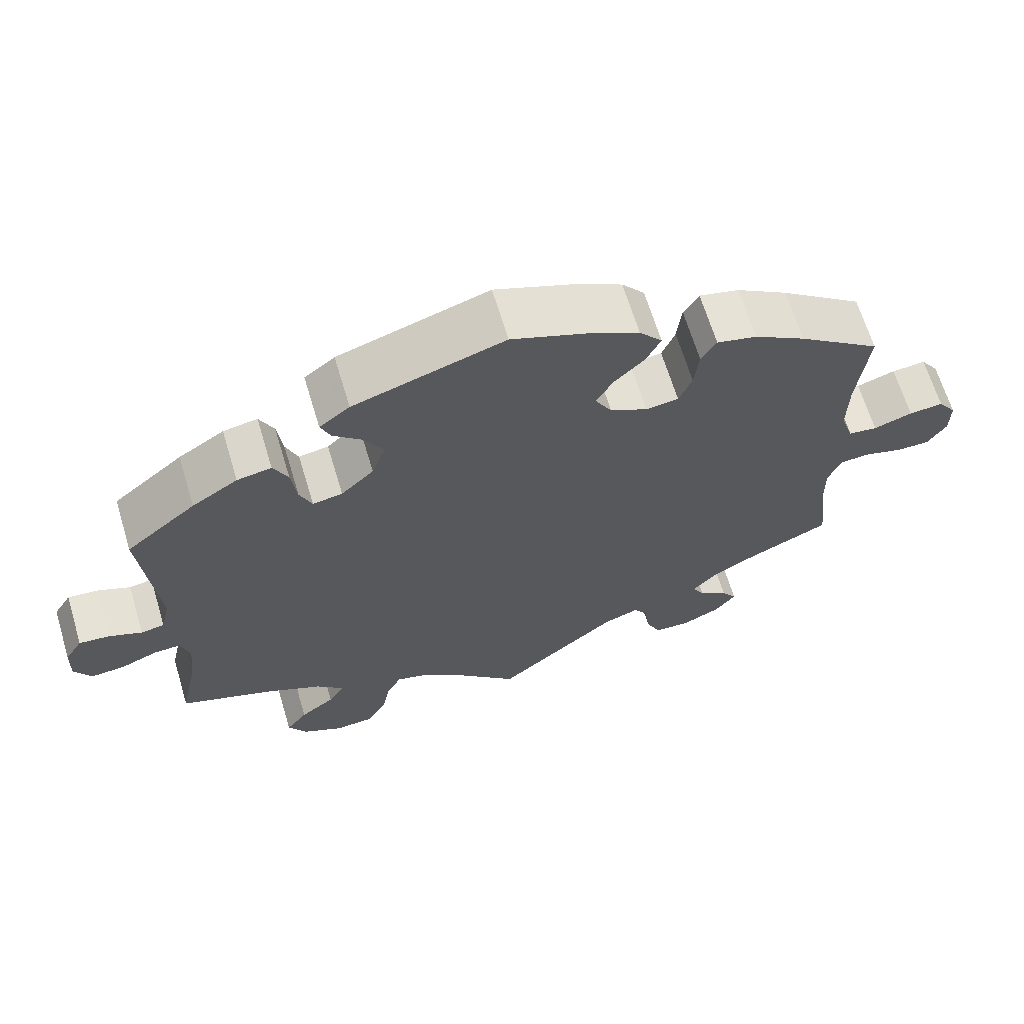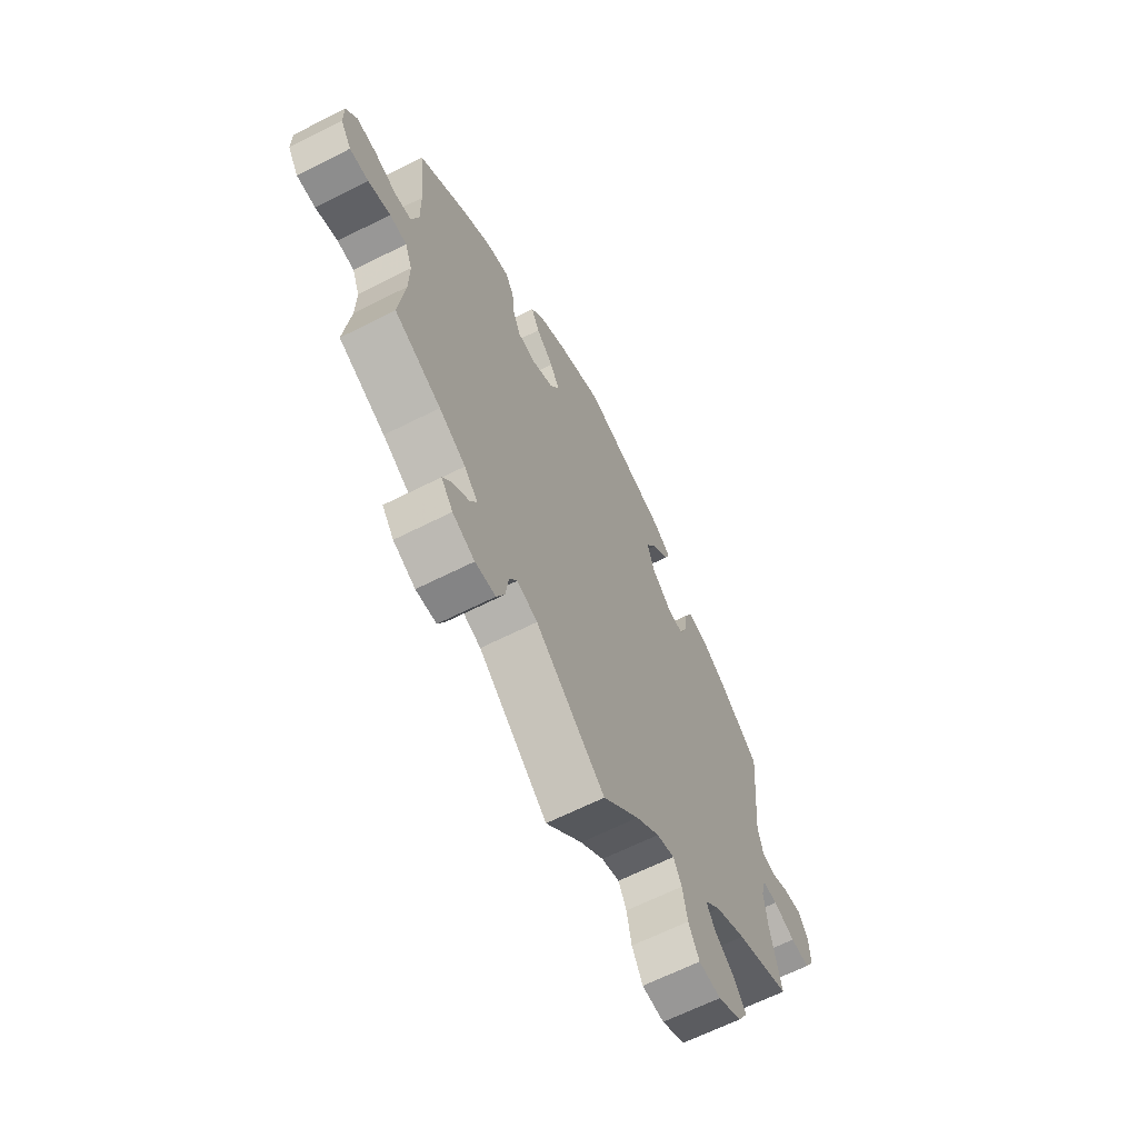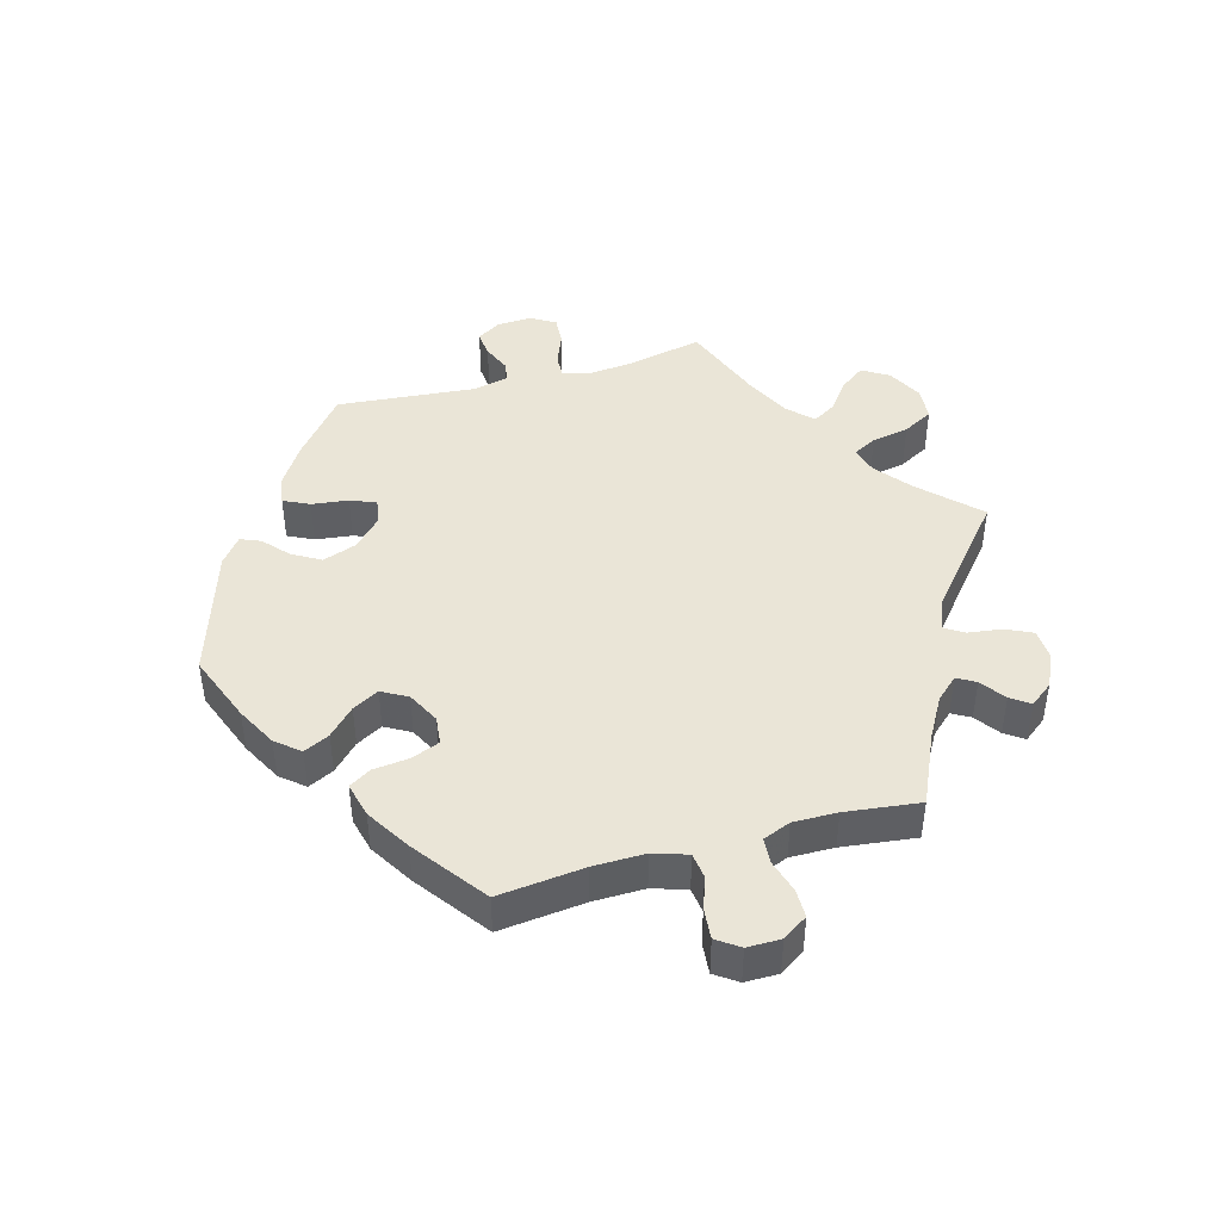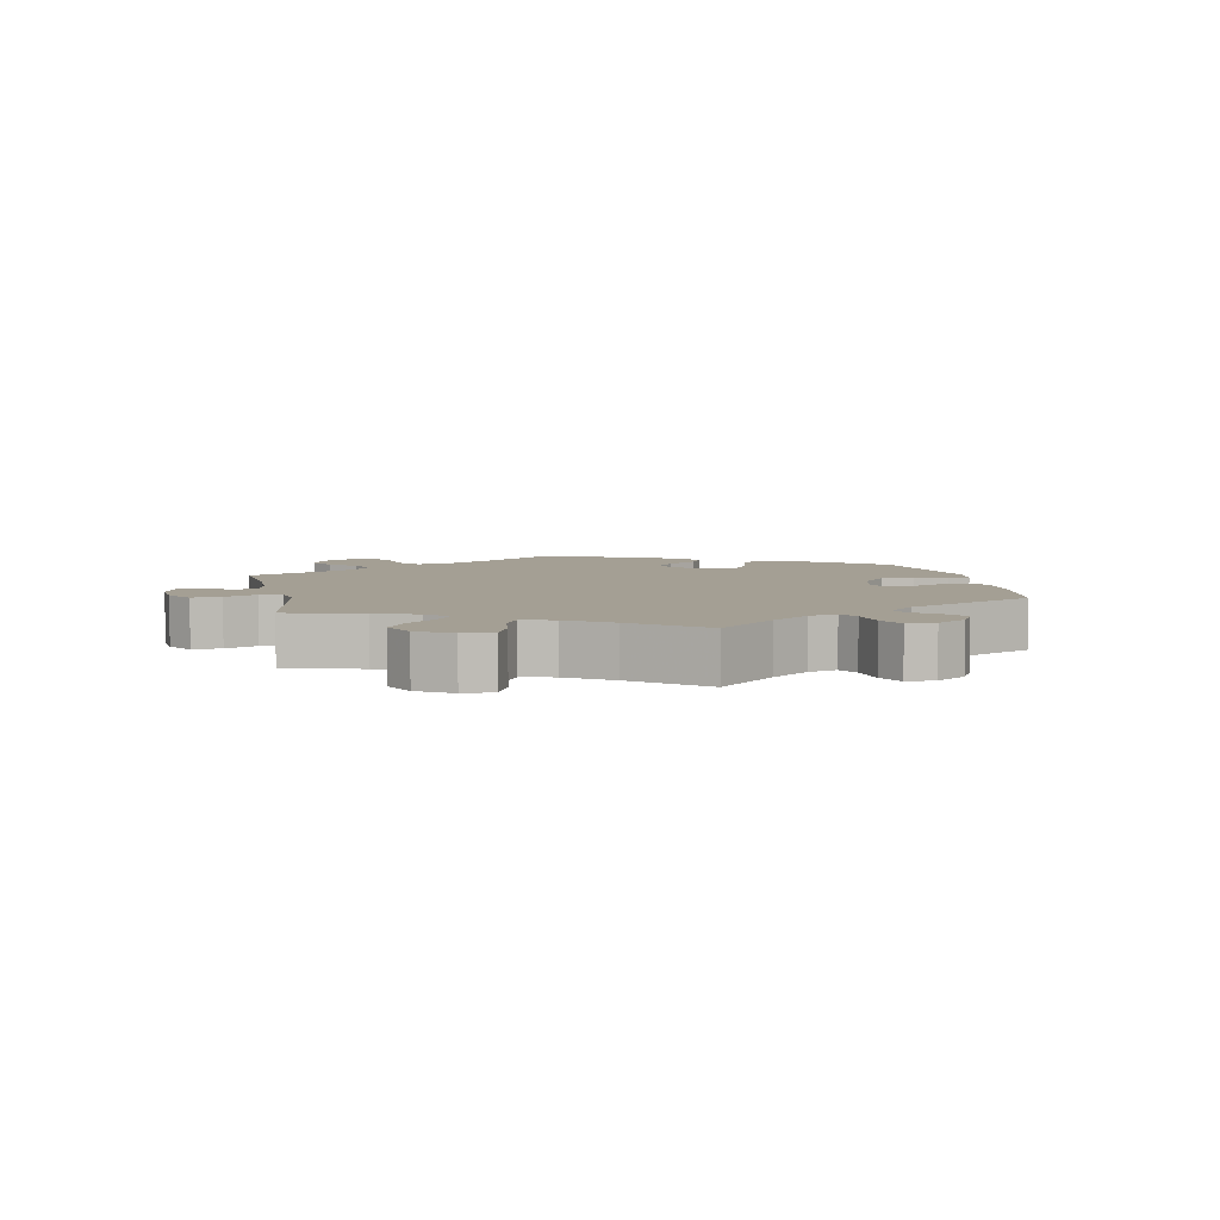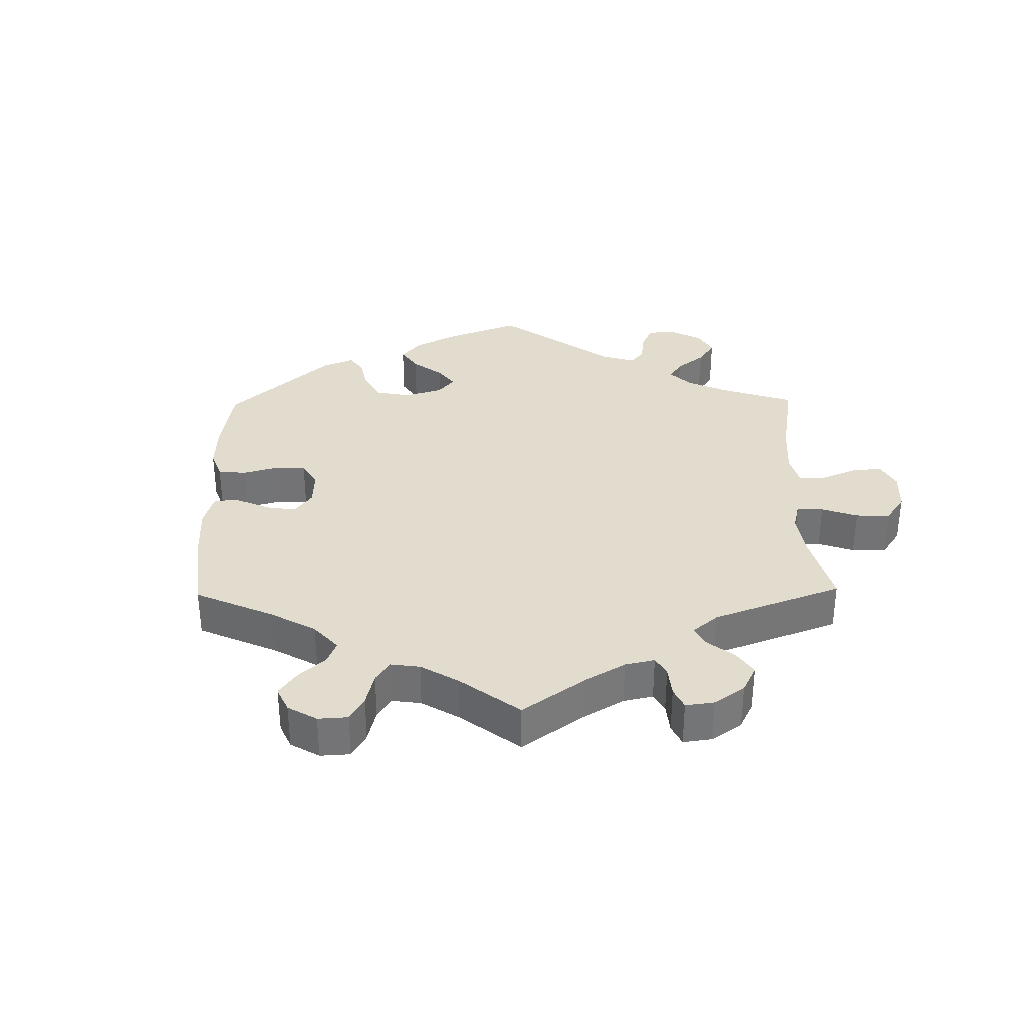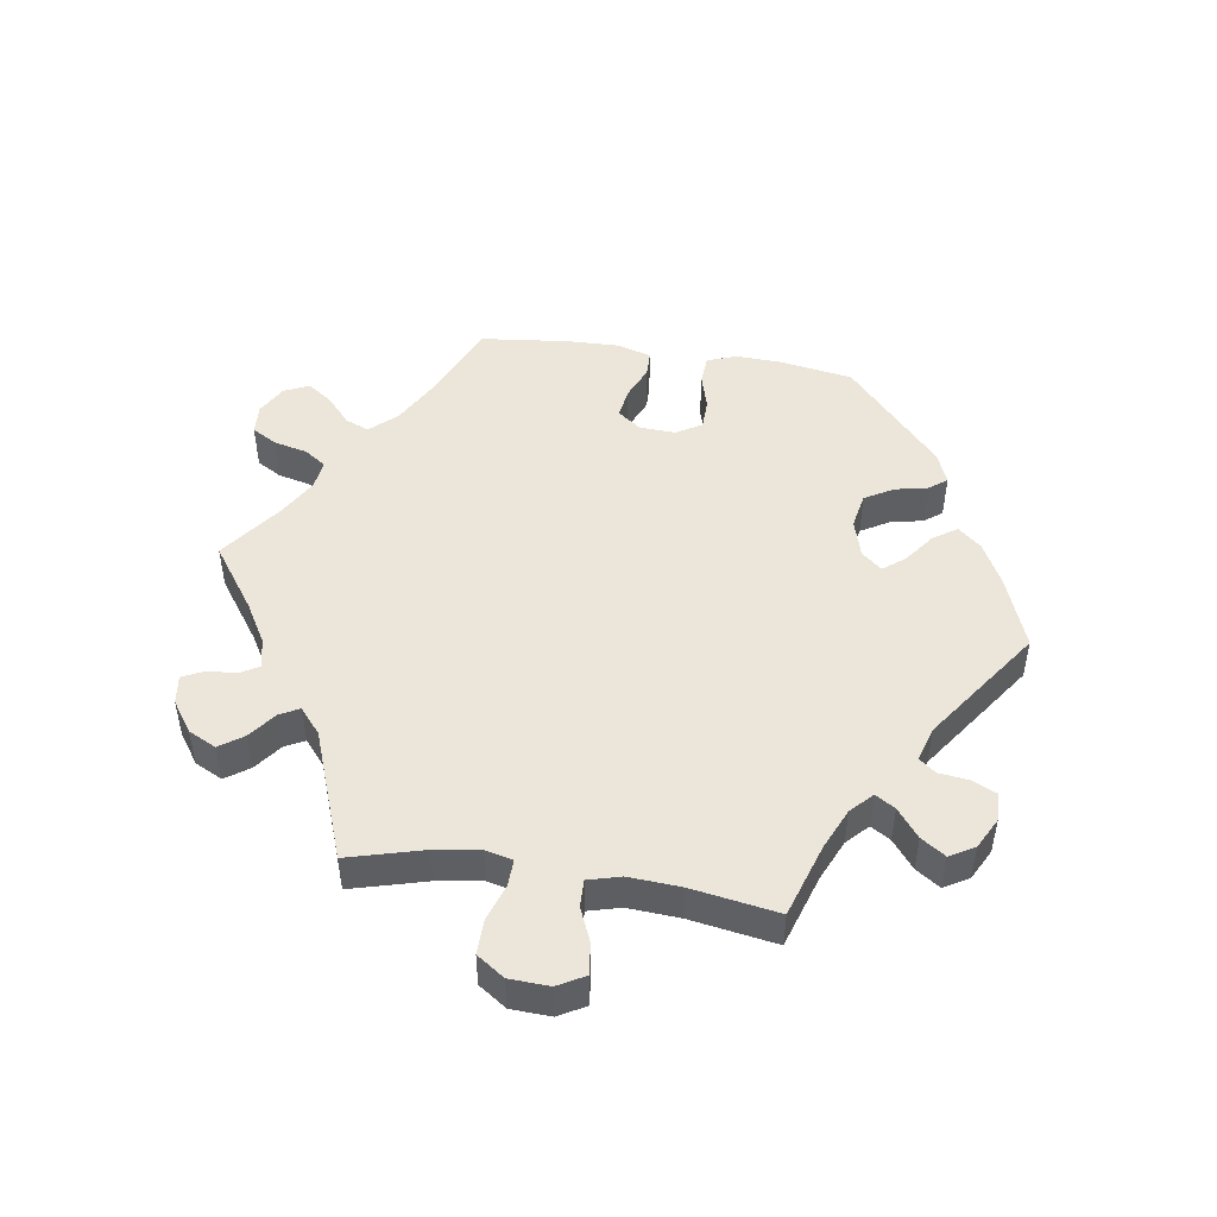
<metadata>
{"format":"obj","ext":"obj","renderer":"f3d","projection":"perspective","resolution":1024,"background":"white","views":[{"elev":65.8,"azim":-16.8,"up":"+Z"},{"elev":-64.6,"azim":117.0,"up":"+Z"},{"elev":44.2,"azim":74.3,"up":"+Y"},{"elev":5.6,"azim":-131.8,"up":"+Y"},{"elev":34.0,"azim":119.1,"up":"+Y"},{"elev":48.5,"azim":-141.4,"up":"+Y"}]}
</metadata>
<code>
v 0.487 0.07 0.159
v 0.486 0.07 0.081
v 0.503 0.07 0.029
v 0.541 0.07 0.024
v 0.592 0.07 0.041
v 0.637 0.07 0.045
v 0.661 0.07 0.011
v 0.661 0.07 -0.04
v 0.636 0.07 -0.078
v 0.593 0.07 -0.078
v 0.542 0.07 -0.063
v 0.503 0.07 -0.066
v 0.486 0.07 -0.108
v 0.487 0.07 -0.175
v 0.501 0.07 -0.288
v 0.394 0.07 -0.337
v 0.333 0.07 -0.372
v 0.302 0.07 -0.406
v 0.318 0.07 -0.434
v 0.356 0.07 -0.461
v 0.376 0.07 -0.49
v 0.349 0.07 -0.525
v 0.298 0.07 -0.549
v 0.251 0.07 -0.546
v 0.232 0.07 -0.506
v 0.225 0.07 -0.454
v 0.207 0.07 -0.426
v 0.16 0.07 -0.443
v 0 0.07 -0.577
v -0.084 0.07 -0.493
v -0.138 0.07 -0.45
v -0.179 0.07 -0.438
v -0.198 0.07 -0.474
v -0.209 0.07 -0.531
v -0.234 0.07 -0.577
v -0.285 0.07 -0.581
v -0.339 0.07 -0.553
v -0.363 0.07 -0.513
v -0.335 0.07 -0.475
v -0.29 0.07 -0.441
v -0.269 0.07 -0.406
v -0.305 0.07 -0.37
v -0.376 0.07 -0.335
v -0.501 0.07 -0.288
v -0.477 0.07 -0.174
v -0.47 0.07 -0.106
v -0.481 0.07 -0.063
v -0.516 0.07 -0.064
v -0.566 0.07 -0.084
v -0.61 0.07 -0.087
v -0.632 0.07 -0.05
v -0.63 0.07 0.003
v -0.607 0.07 0.04
v -0.567 0.07 0.036
v -0.524 0.07 0.018
v -0.493 0.07 0.023
v -0.481 0.07 0.076
v -0.501 0.07 0.289
v -0.409 0.07 0.364
v -0.349 0.07 0.402
v -0.304 0.07 0.41
v -0.285 0.07 0.371
v -0.278 0.07 0.315
v -0.262 0.07 0.276
v -0.223 0.07 0.283
v -0.18 0.07 0.324
v -0.162 0.07 0.376
v -0.187 0.07 0.419
v -0.225 0.07 0.453
v -0.238 0.07 0.484
v -0.198 0.07 0.515
v 0 0.07 0.578
v 0.105 0.07 0.538
v 0.166 0.07 0.506
v 0.196 0.07 0.47
v 0.177 0.07 0.431
v 0.137 0.07 0.392
v 0.115 0.07 0.352
v 0.137 0.07 0.313
v 0.186 0.07 0.288
v 0.229 0.07 0.293
v 0.246 0.07 0.336
v 0.252 0.07 0.391
v 0.272 0.07 0.424
v 0.325 0.07 0.411
v 0.392 0.07 0.37
v 0.501 0.07 0.29
v 0.487 0 0.159
v 0.486 0 0.081
v 0.503 0 0.029
v 0.541 0 0.024
v 0.592 0 0.041
v 0.637 0 0.045
v 0.661 0 0.011
v 0.661 0 -0.04
v 0.636 0 -0.078
v 0.593 0 -0.078
v 0.542 0 -0.063
v 0.503 0 -0.066
v 0.486 0 -0.108
v 0.487 0 -0.175
v 0.501 0 -0.288
v 0.394 0 -0.337
v 0.333 0 -0.372
v 0.302 0 -0.406
v 0.318 0 -0.434
v 0.356 0 -0.461
v 0.376 0 -0.49
v 0.349 0 -0.525
v 0.298 0 -0.549
v 0.251 0 -0.546
v 0.232 0 -0.506
v 0.225 0 -0.454
v 0.207 0 -0.426
v 0.16 0 -0.443
v 0 0 -0.577
v -0.084 0 -0.493
v -0.138 0 -0.45
v -0.179 0 -0.438
v -0.198 0 -0.474
v -0.209 0 -0.531
v -0.234 0 -0.577
v -0.285 0 -0.581
v -0.339 0 -0.553
v -0.363 0 -0.513
v -0.335 0 -0.475
v -0.29 0 -0.441
v -0.269 0 -0.406
v -0.305 0 -0.37
v -0.376 0 -0.335
v -0.501 0 -0.288
v -0.477 0 -0.174
v -0.47 0 -0.106
v -0.481 0 -0.063
v -0.516 0 -0.064
v -0.566 0 -0.084
v -0.61 0 -0.087
v -0.632 0 -0.05
v -0.63 0 0.003
v -0.607 0 0.04
v -0.567 0 0.036
v -0.524 0 0.018
v -0.493 0 0.023
v -0.481 0 0.076
v -0.501 0 0.289
v -0.409 0 0.364
v -0.349 0 0.402
v -0.304 0 0.41
v -0.285 0 0.371
v -0.278 0 0.315
v -0.262 0 0.276
v -0.223 0 0.283
v -0.18 0 0.324
v -0.162 0 0.376
v -0.187 0 0.419
v -0.225 0 0.453
v -0.238 0 0.484
v -0.198 0 0.515
v 0 0 0.578
v 0.105 0 0.538
v 0.166 0 0.506
v 0.196 0 0.47
v 0.177 0 0.431
v 0.137 0 0.392
v 0.115 0 0.352
v 0.137 0 0.313
v 0.186 0 0.288
v 0.229 0 0.293
v 0.246 0 0.336
v 0.252 0 0.391
v 0.272 0 0.424
v 0.325 0 0.411
v 0.392 0 0.37
v 0.501 0 0.29
f 86 87 1
f 85 86 1 2
f 82 83 84 85
f 81 82 85 2
f 80 81 2 3
f 79 80 3
f 74 75 76 77
f 74 77 78
f 73 74 78
f 72 73 78
f 71 72 78
f 68 69 70 71
f 67 68 71 78
f 66 67 78 79
f 60 61 62 63
f 60 63 64
f 57 58 59 60
f 56 57 60 64
f 52 53 54 55
f 50 51 52 55
f 48 49 50 55
f 47 48 55 56
f 46 47 56 64
f 43 44 45
f 42 43 45 46
f 41 42 46 64
f 37 38 39 40
f 37 40 41
f 36 37 41
f 33 34 35 36
f 32 33 36 41
f 31 32 41 64
f 28 29 30
f 27 28 30 31
f 23 24 25 26
f 23 26 27
f 22 23 27
f 19 20 21 22
f 18 19 22 27
f 17 18 27 31
f 14 15 16
f 13 14 16 17
f 12 13 17 31
f 8 9 10 11
f 8 11 12
f 7 8 12
f 4 5 6 7
f 4 7 12
f 3 4 12 31
f 65 66 79 3
f 3 31 64 65
f 88 174 173
f 89 88 173 172
f 172 171 170 169
f 89 172 169 168
f 90 89 168 167
f 90 167 166
f 164 163 162 161
f 165 164 161
f 165 161 160
f 165 160 159
f 165 159 158
f 158 157 156 155
f 165 158 155 154
f 166 165 154 153
f 150 149 148 147
f 151 150 147
f 147 146 145 144
f 151 147 144 143
f 142 141 140 139
f 142 139 138 137
f 142 137 136 135
f 143 142 135 134
f 151 143 134 133
f 132 131 130
f 133 132 130 129
f 151 133 129 128
f 127 126 125 124
f 128 127 124
f 128 124 123
f 123 122 121 120
f 128 123 120 119
f 151 128 119 118
f 117 116 115
f 118 117 115 114
f 113 112 111 110
f 114 113 110
f 114 110 109
f 109 108 107 106
f 114 109 106 105
f 118 114 105 104
f 103 102 101
f 104 103 101 100
f 118 104 100 99
f 98 97 96 95
f 99 98 95
f 99 95 94
f 94 93 92 91
f 99 94 91
f 118 99 91 90
f 90 166 153 152
f 152 151 118 90
f 1 88 89 2
f 2 89 90 3
f 3 90 91 4
f 4 91 92 5
f 5 92 93 6
f 6 93 94 7
f 7 94 95 8
f 8 95 96 9
f 9 96 97 10
f 10 97 98 11
f 11 98 99 12
f 12 99 100 13
f 13 100 101 14
f 14 101 102 15
f 15 102 103 16
f 16 103 104 17
f 17 104 105 18
f 18 105 106 19
f 19 106 107 20
f 20 107 108 21
f 21 108 109 22
f 22 109 110 23
f 23 110 111 24
f 24 111 112 25
f 25 112 113 26
f 26 113 114 27
f 27 114 115 28
f 28 115 116 29
f 29 116 117 30
f 30 117 118 31
f 31 118 119 32
f 32 119 120 33
f 33 120 121 34
f 34 121 122 35
f 35 122 123 36
f 36 123 124 37
f 37 124 125 38
f 38 125 126 39
f 39 126 127 40
f 40 127 128 41
f 41 128 129 42
f 42 129 130 43
f 43 130 131 44
f 44 131 132 45
f 45 132 133 46
f 46 133 134 47
f 47 134 135 48
f 48 135 136 49
f 49 136 137 50
f 50 137 138 51
f 51 138 139 52
f 52 139 140 53
f 53 140 141 54
f 54 141 142 55
f 55 142 143 56
f 56 143 144 57
f 57 144 145 58
f 58 145 146 59
f 59 146 147 60
f 60 147 148 61
f 61 148 149 62
f 62 149 150 63
f 63 150 151 64
f 64 151 152 65
f 65 152 153 66
f 66 153 154 67
f 67 154 155 68
f 68 155 156 69
f 69 156 157 70
f 70 157 158 71
f 71 158 159 72
f 72 159 160 73
f 73 160 161 74
f 74 161 162 75
f 75 162 163 76
f 76 163 164 77
f 77 164 165 78
f 78 165 166 79
f 79 166 167 80
f 80 167 168 81
f 81 168 169 82
f 82 169 170 83
f 83 170 171 84
f 84 171 172 85
f 85 172 173 86
f 86 173 174 87
f 87 174 88 1

</code>
